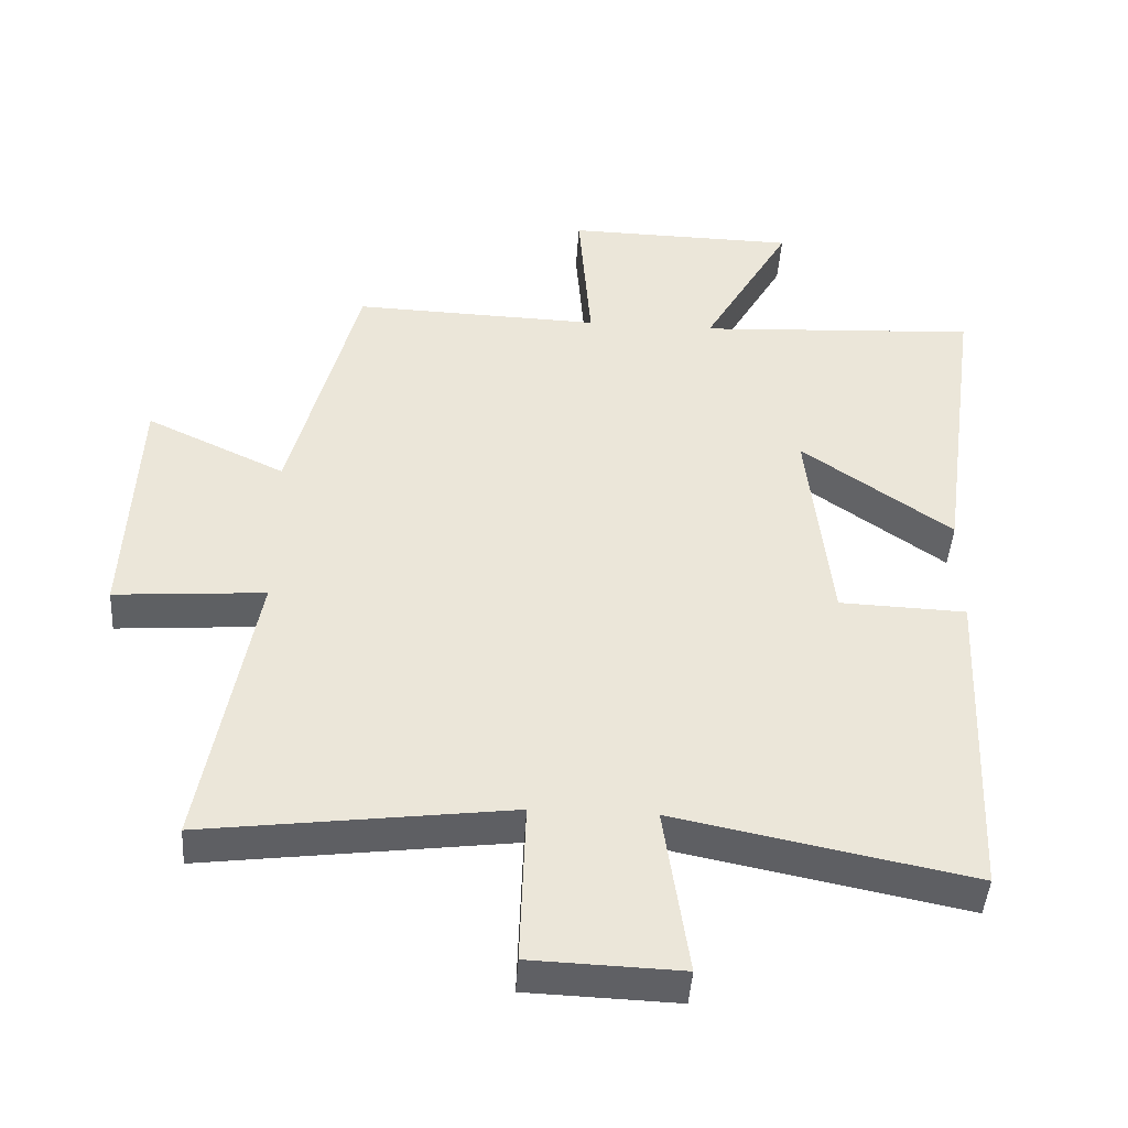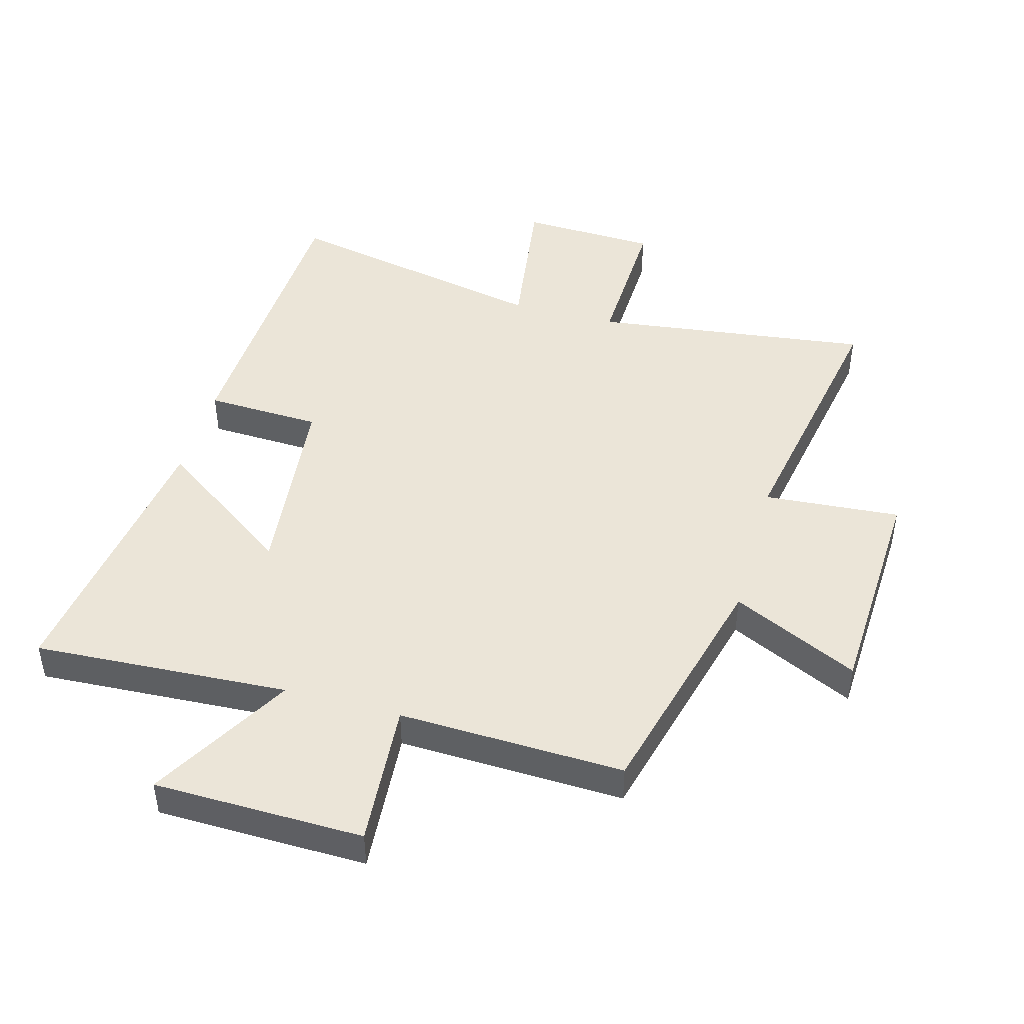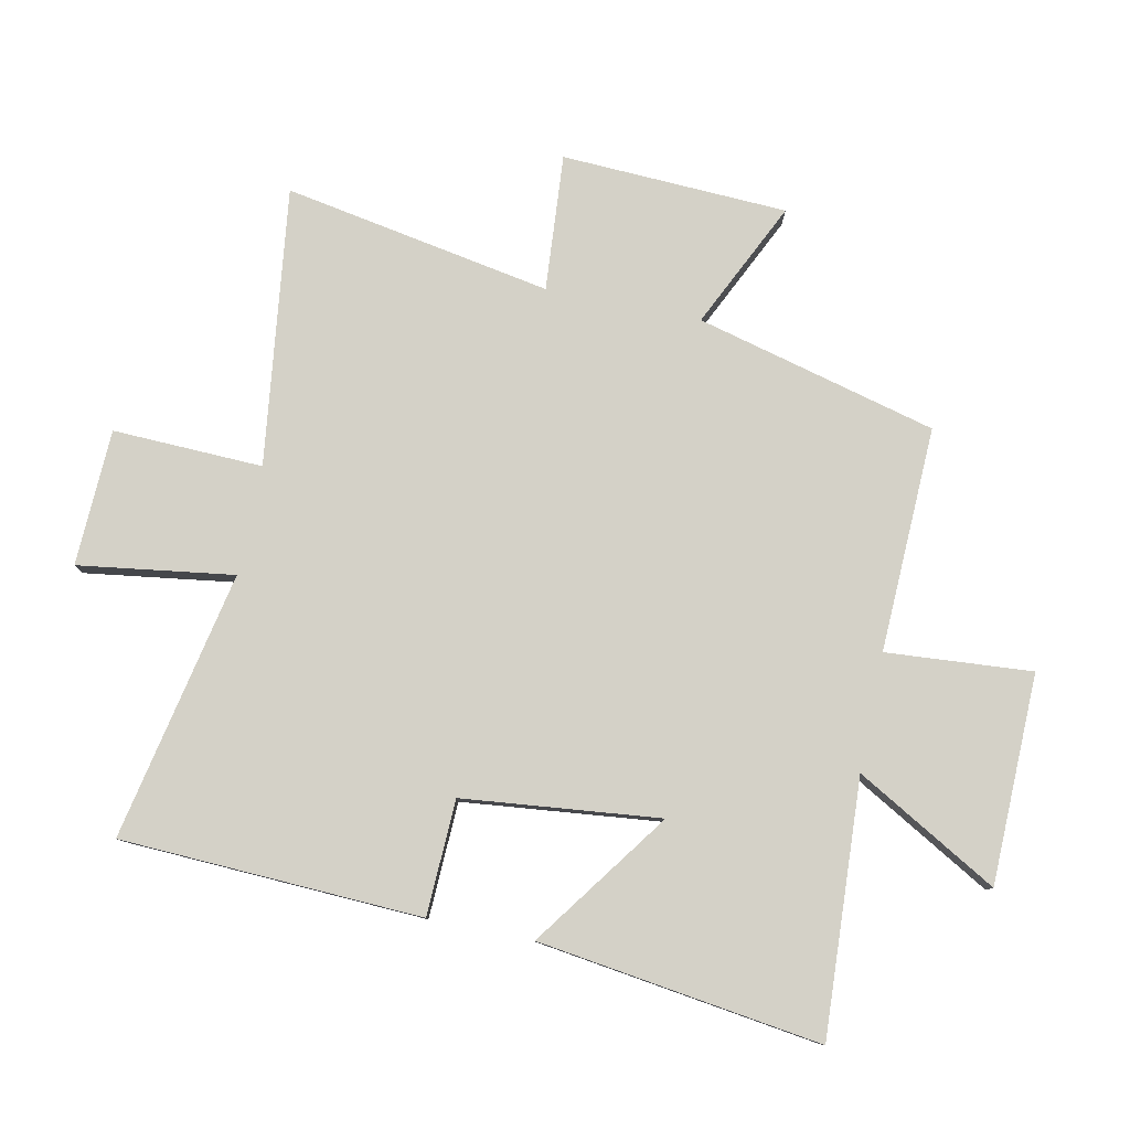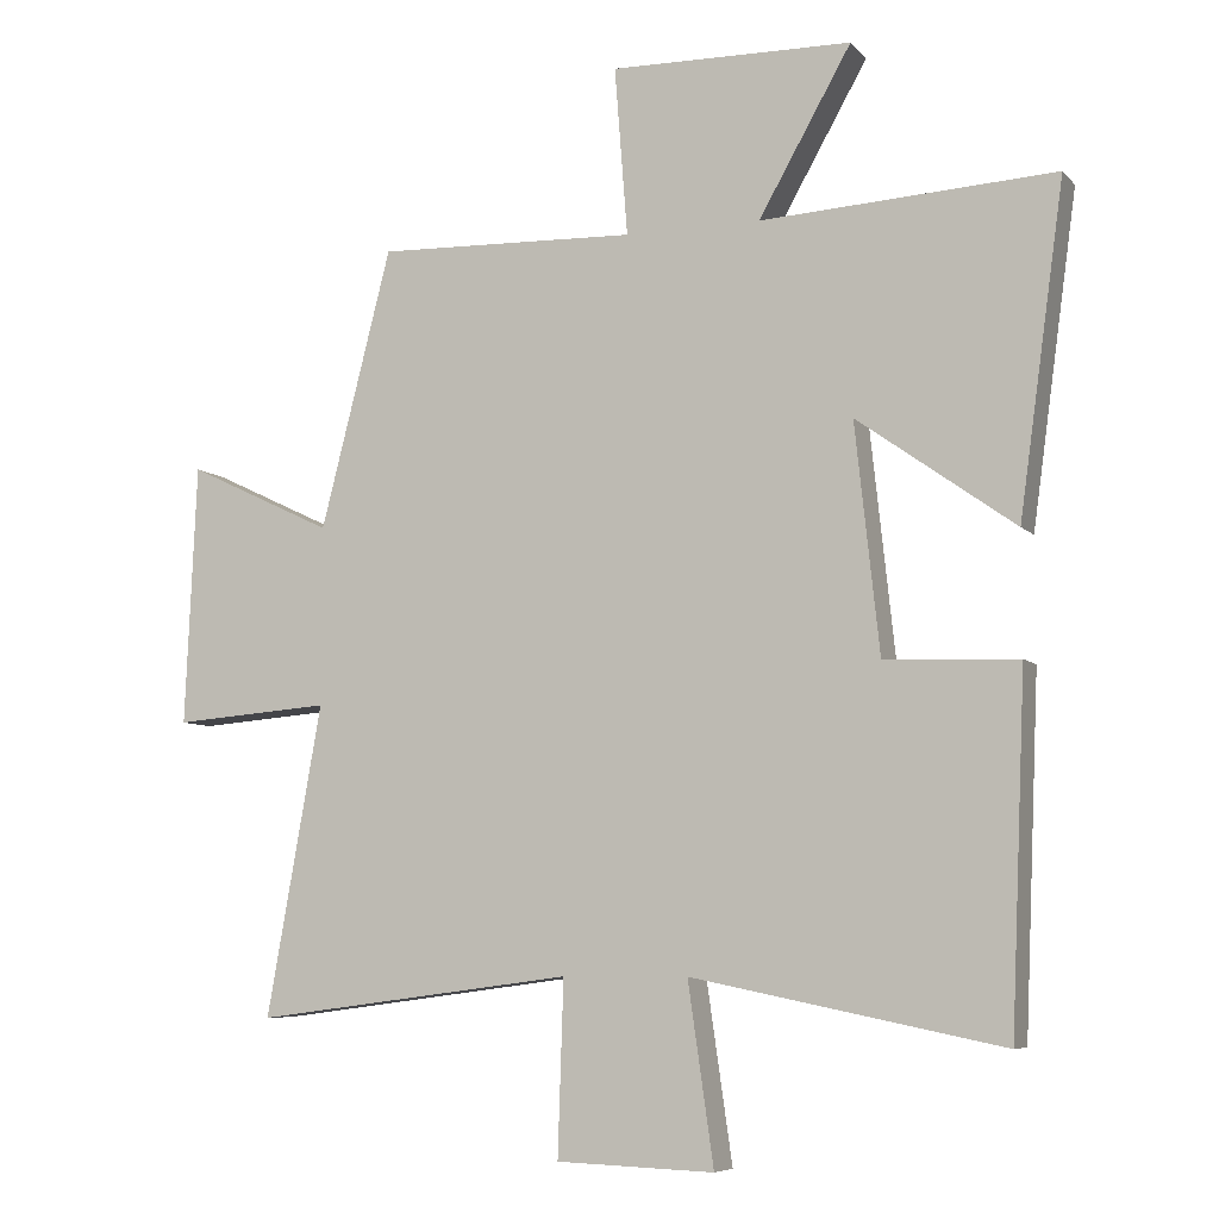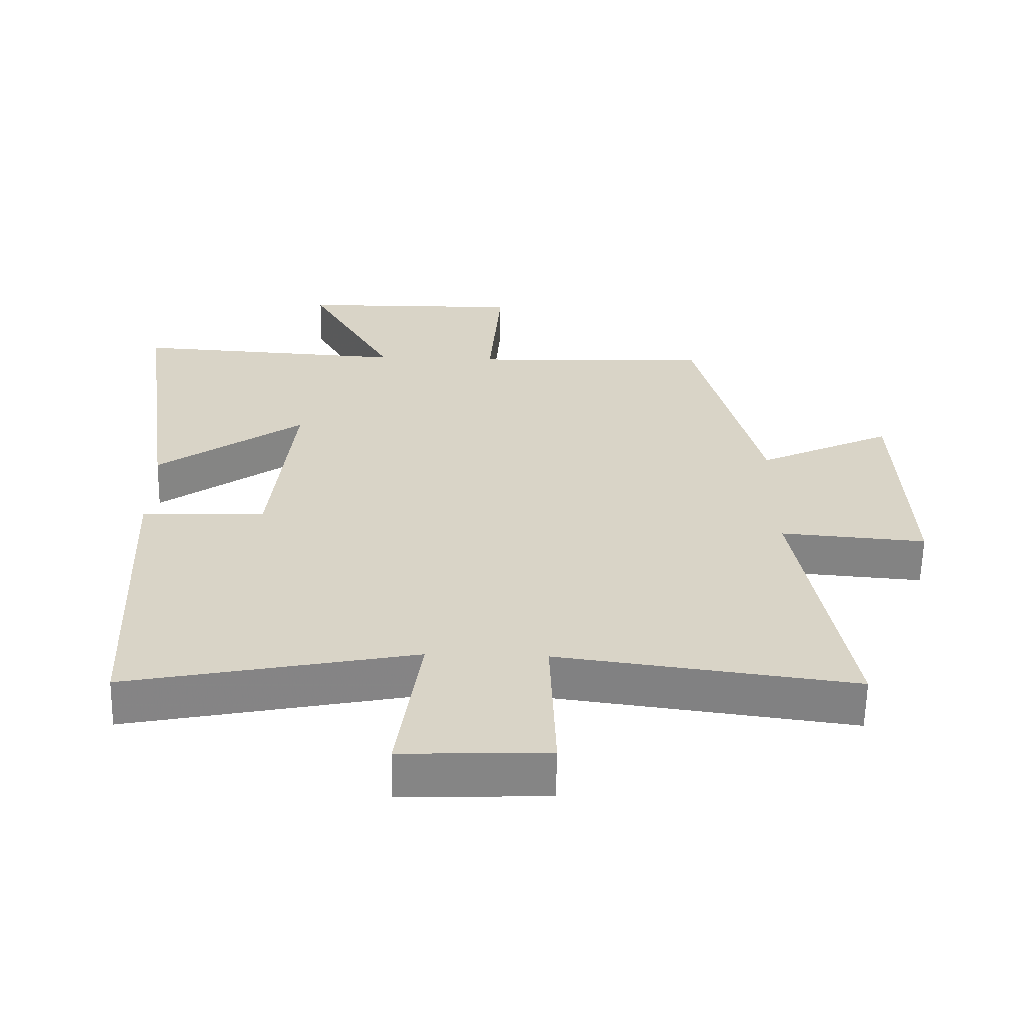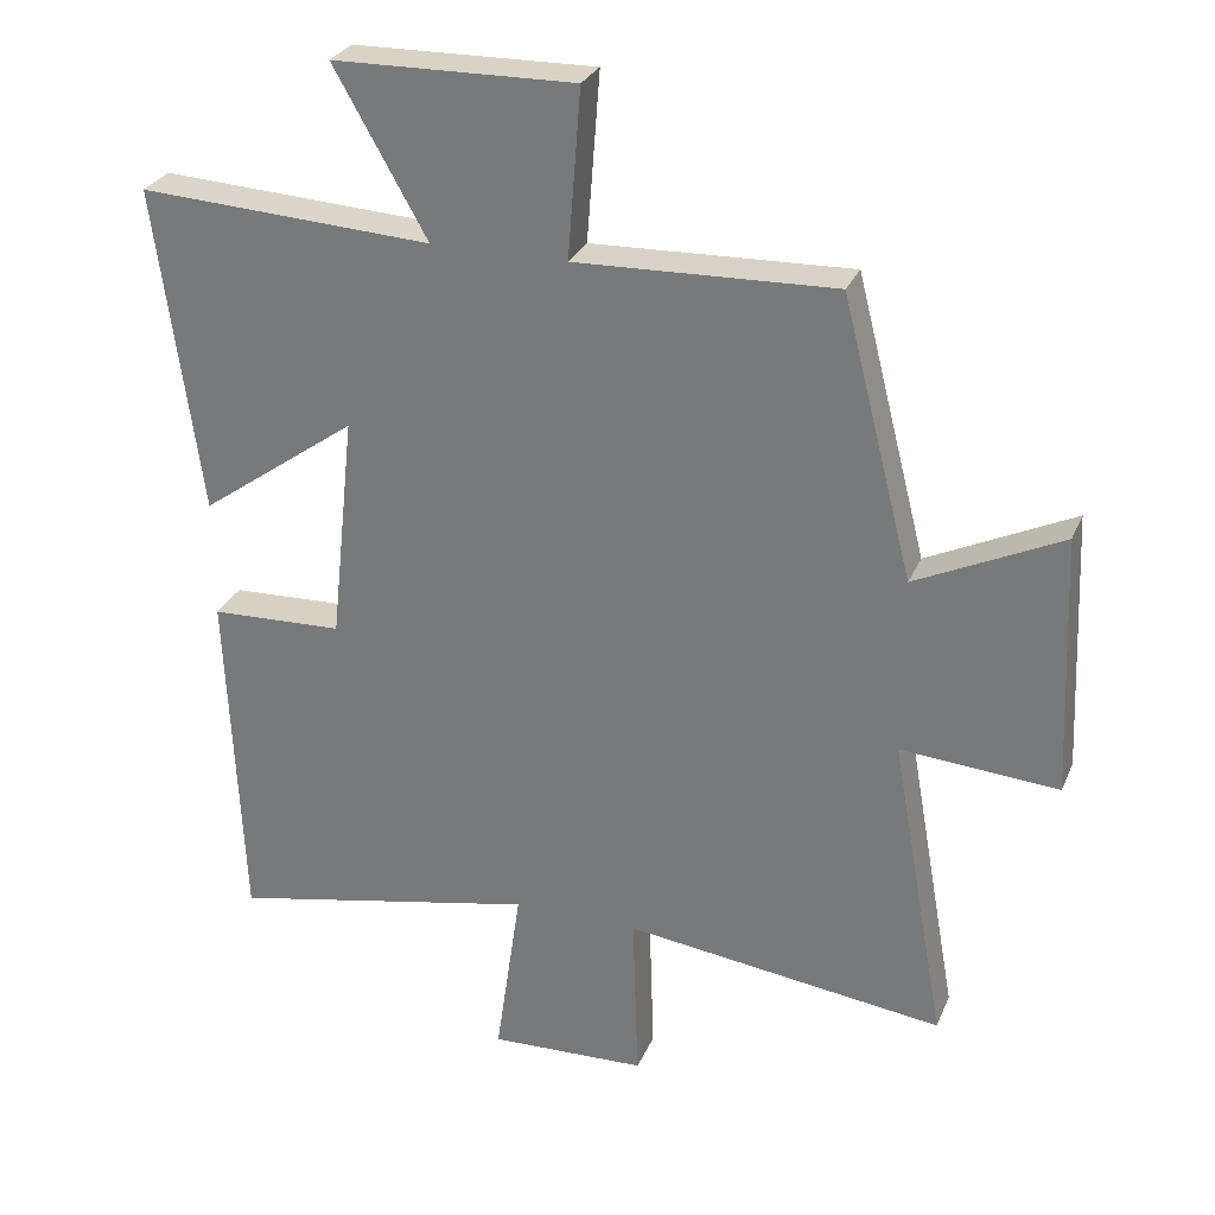
<metadata>
{"format":"obj","ext":"obj","renderer":"f3d","projection":"perspective","resolution":1024,"background":"white","views":[{"elev":-44.6,"azim":176.3,"up":"+Z"},{"elev":45.6,"azim":15.5,"up":"+Y"},{"elev":79.8,"azim":-78.3,"up":"+Y"},{"elev":-7.1,"azim":-157.5,"up":"+Z"},{"elev":-61.5,"azim":-1.2,"up":"+Z"},{"elev":28.3,"azim":19.8,"up":"+Z"}]}
</metadata>
<code>
v 0.401 0.07 0.512
v 0.5 0.07 0.124
v 0.704 0.07 0.221
v 0.72 0.07 -0.143
v 0.5 0.07 -0.126
v 0.577 0.07 -0.558
v 0.13 0.07 -0.5
v 0.138 0.07 -0.742
v -0.082 0.07 -0.75
v -0.046 0.07 -0.5
v -0.479 0.07 -0.588
v -0.5 0.07 -0.102
v -0.314 0.07 -0.095
v -0.28 0.07 0.223
v -0.5 0.07 0.066
v -0.563 0.07 0.523
v -0.152 0.07 0.5
v -0.282 0.07 0.729
v 0.056 0.07 0.735
v 0.038 0.07 0.5
v 0.401 0 0.512
v 0.5 0 0.124
v 0.704 0 0.221
v 0.72 0 -0.143
v 0.5 0 -0.126
v 0.577 0 -0.558
v 0.13 0 -0.5
v 0.138 0 -0.742
v -0.082 0 -0.75
v -0.046 0 -0.5
v -0.479 0 -0.588
v -0.5 0 -0.102
v -0.314 0 -0.095
v -0.28 0 0.223
v -0.5 0 0.066
v -0.563 0 0.523
v -0.152 0 0.5
v -0.282 0 0.729
v 0.056 0 0.735
v 0.038 0 0.5
f 17 18 19 20
f 14 15 16 17
f 13 14 17 20
f 10 11 12 13
f 20 1 2
f 13 20 2
f 10 13 2
f 7 8 9 10
f 5 6 7
f 10 2 3
f 7 10 3
f 5 7 3
f 3 4 5
f 40 39 38 37
f 37 36 35 34
f 40 37 34 33
f 33 32 31 30
f 22 21 40
f 22 40 33
f 22 33 30
f 30 29 28 27
f 27 26 25
f 23 22 30
f 23 30 27
f 23 27 25
f 25 24 23
f 1 21 22 2
f 2 22 23 3
f 3 23 24 4
f 4 24 25 5
f 5 25 26 6
f 6 26 27 7
f 7 27 28 8
f 8 28 29 9
f 9 29 30 10
f 10 30 31 11
f 11 31 32 12
f 12 32 33 13
f 13 33 34 14
f 14 34 35 15
f 15 35 36 16
f 16 36 37 17
f 17 37 38 18
f 18 38 39 19
f 19 39 40 20
f 20 40 21 1

</code>
